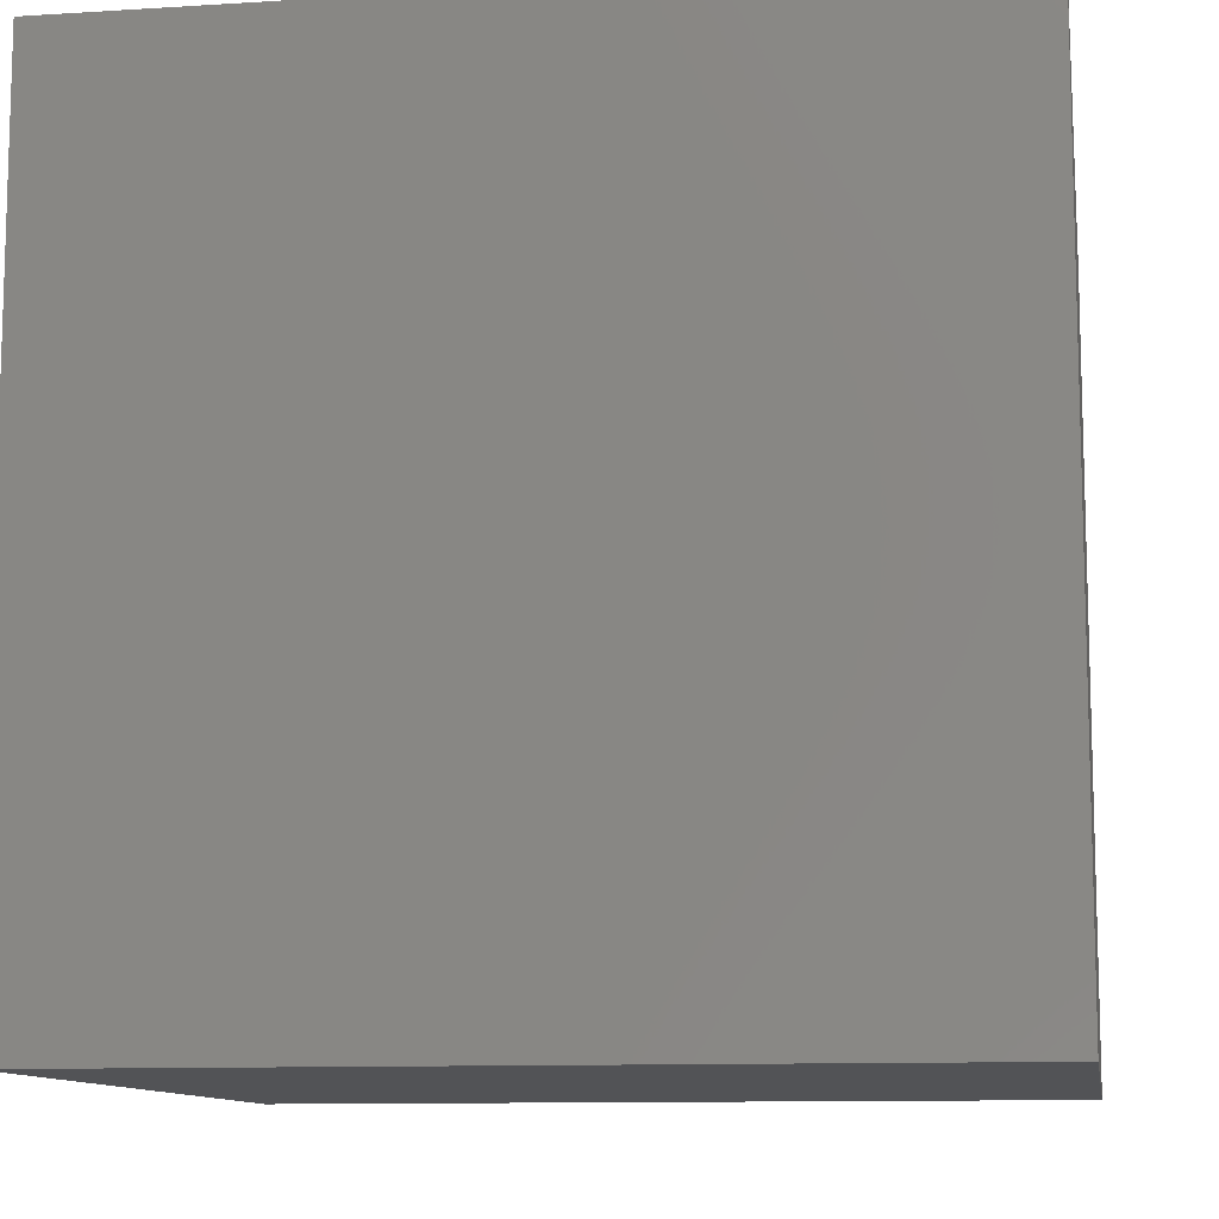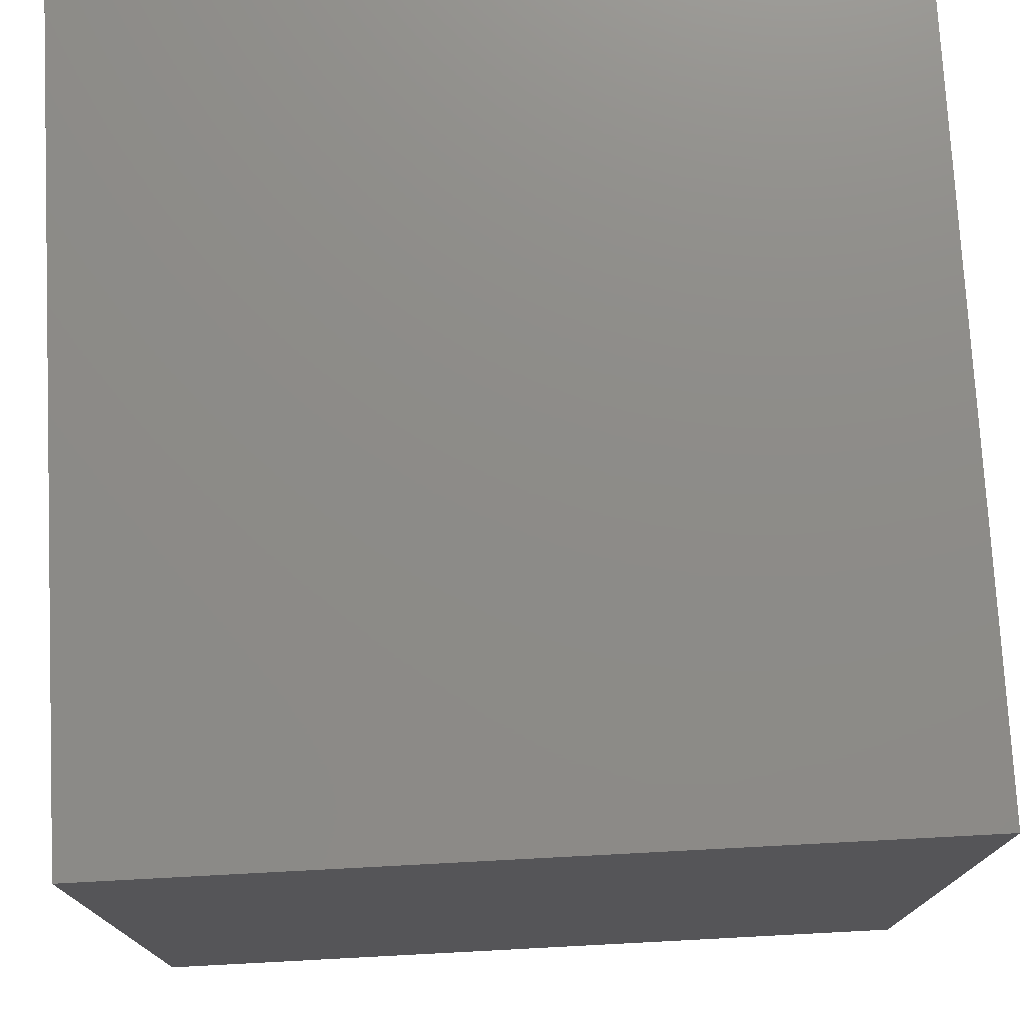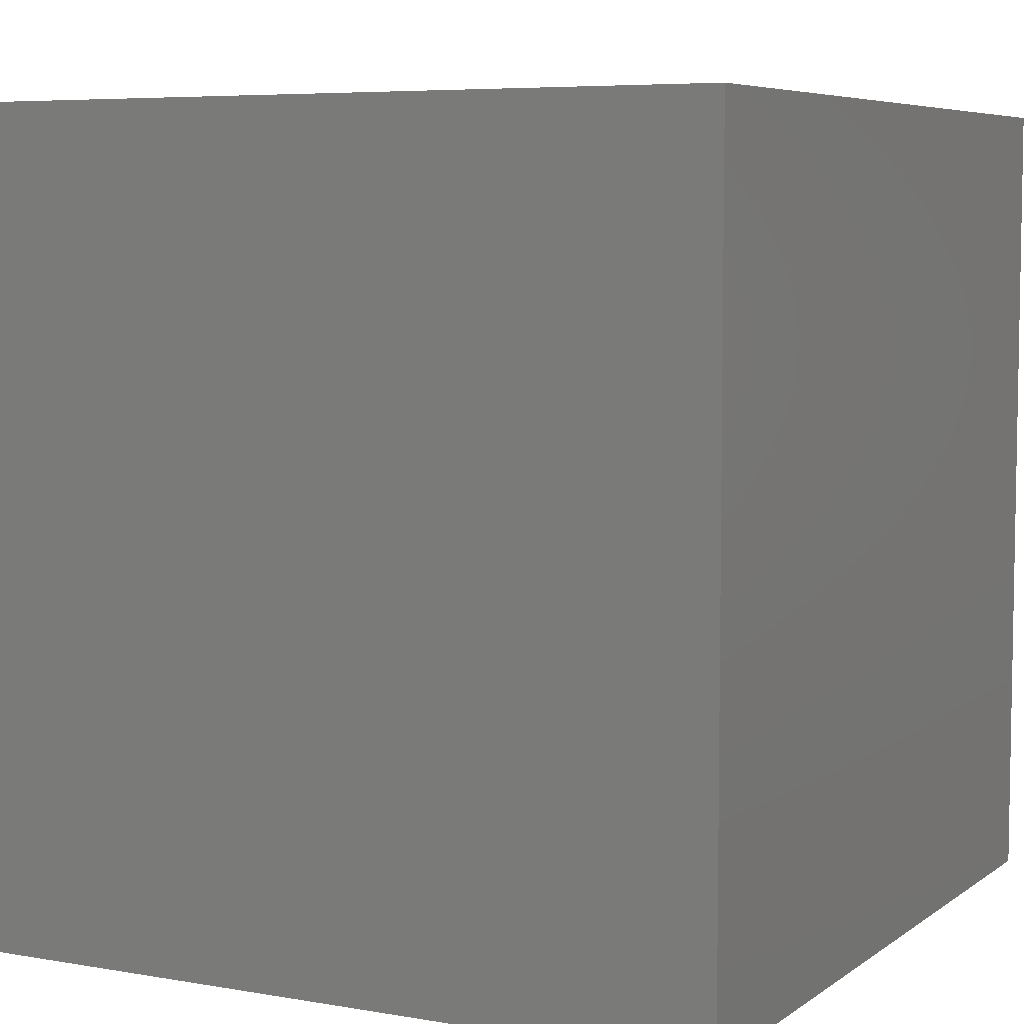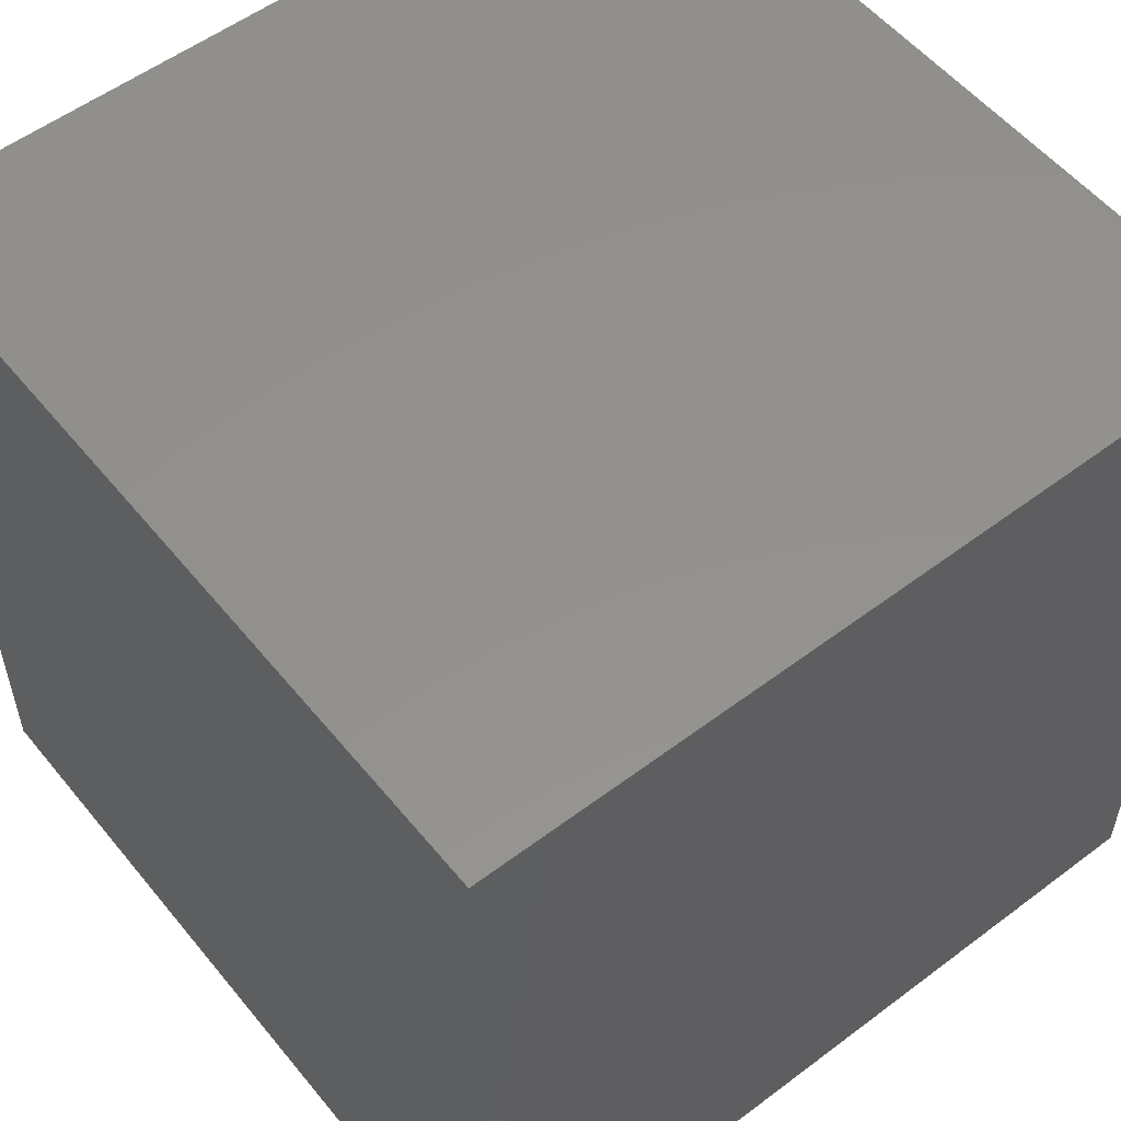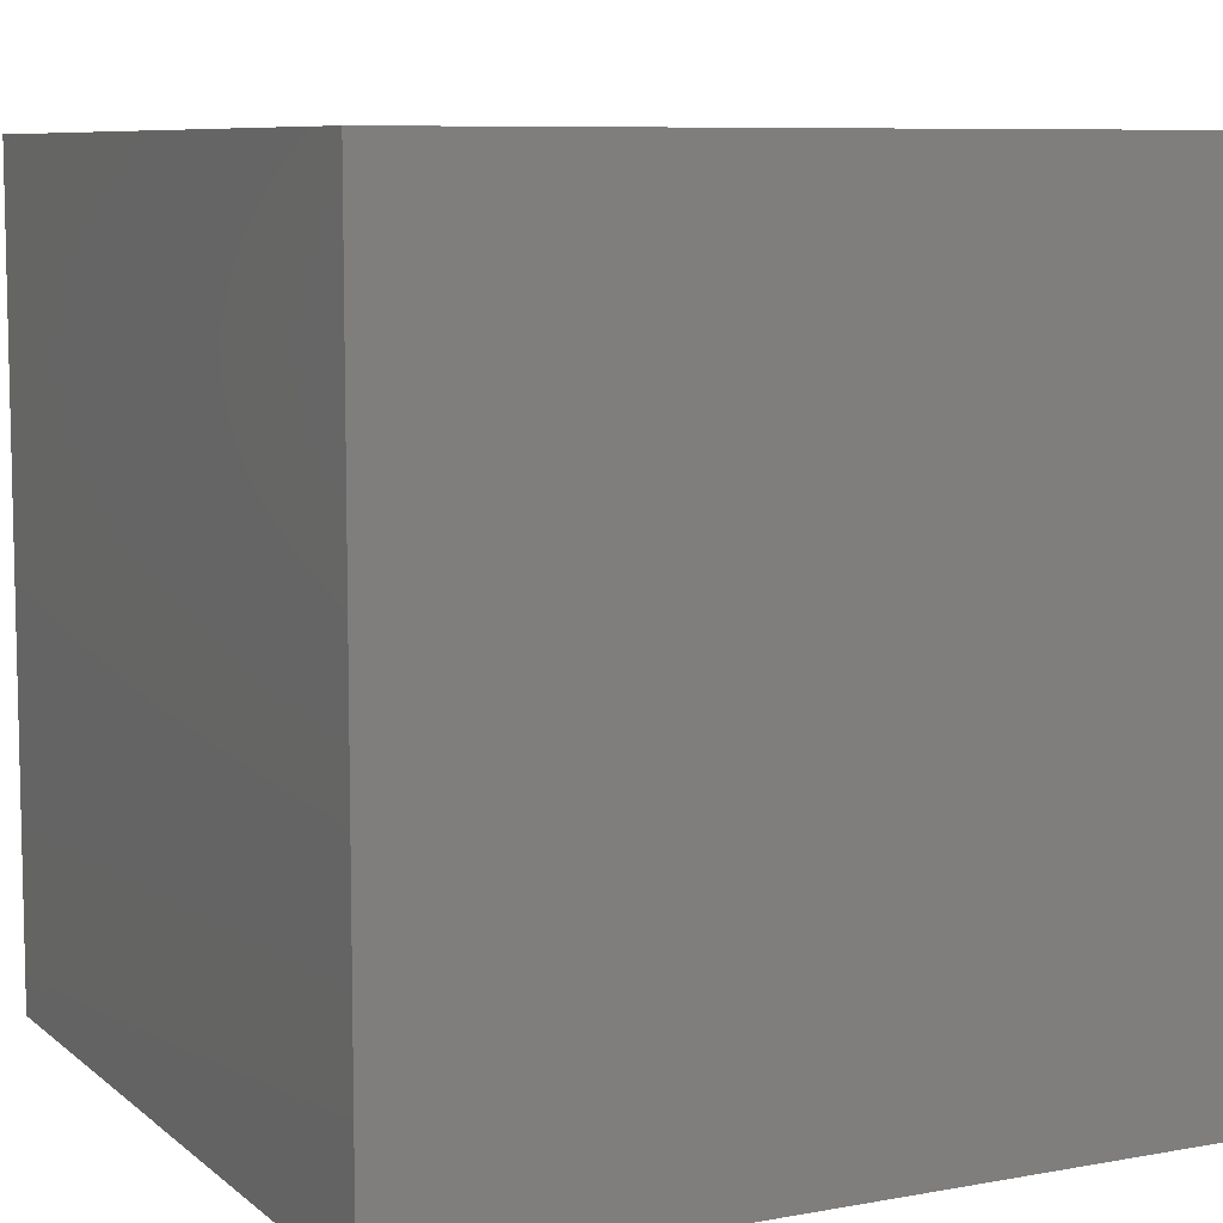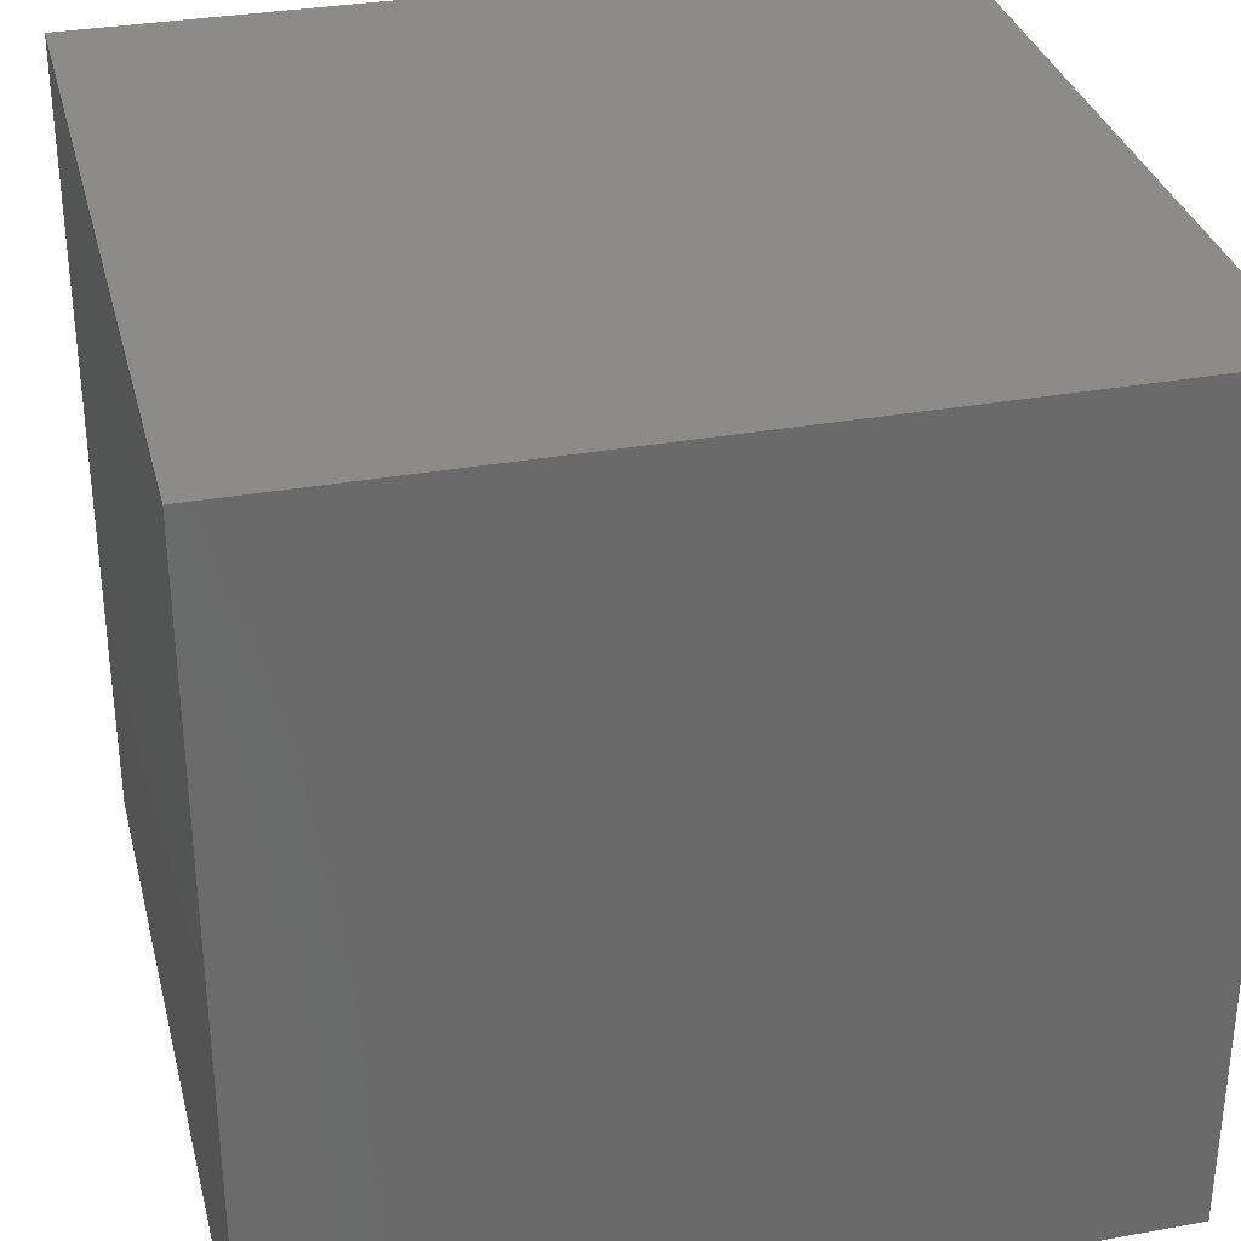
<metadata>
{"format":"stl","ext":"stl","renderer":"f3d","projection":"perspective","resolution":1024,"background":"white","views":[{"elev":-10.7,"azim":8.9,"up":"+Z"},{"elev":75.4,"azim":177.0,"up":"+Z"},{"elev":6.2,"azim":-62.3,"up":"+Y"},{"elev":54.8,"azim":141.5,"up":"+Z"},{"elev":8.1,"azim":153.3,"up":"+Z"},{"elev":32.8,"azim":76.1,"up":"+Y"}]}
</metadata>
<code>
# stl→obj: 8 verts, 12 faces
v 0 0 0
v 1 0 0
v 1 1 0
v 0 1 0
v 0 0 1
v 1 0 1
v 1 1 1
v 0 1 1
f 1 2 3
f 1 3 4
f 5 6 7
f 5 7 8
f 1 2 6
f 1 6 5
f 4 3 7
f 4 7 8
f 1 4 8
f 1 8 5
f 2 3 7
f 2 7 6

</code>
